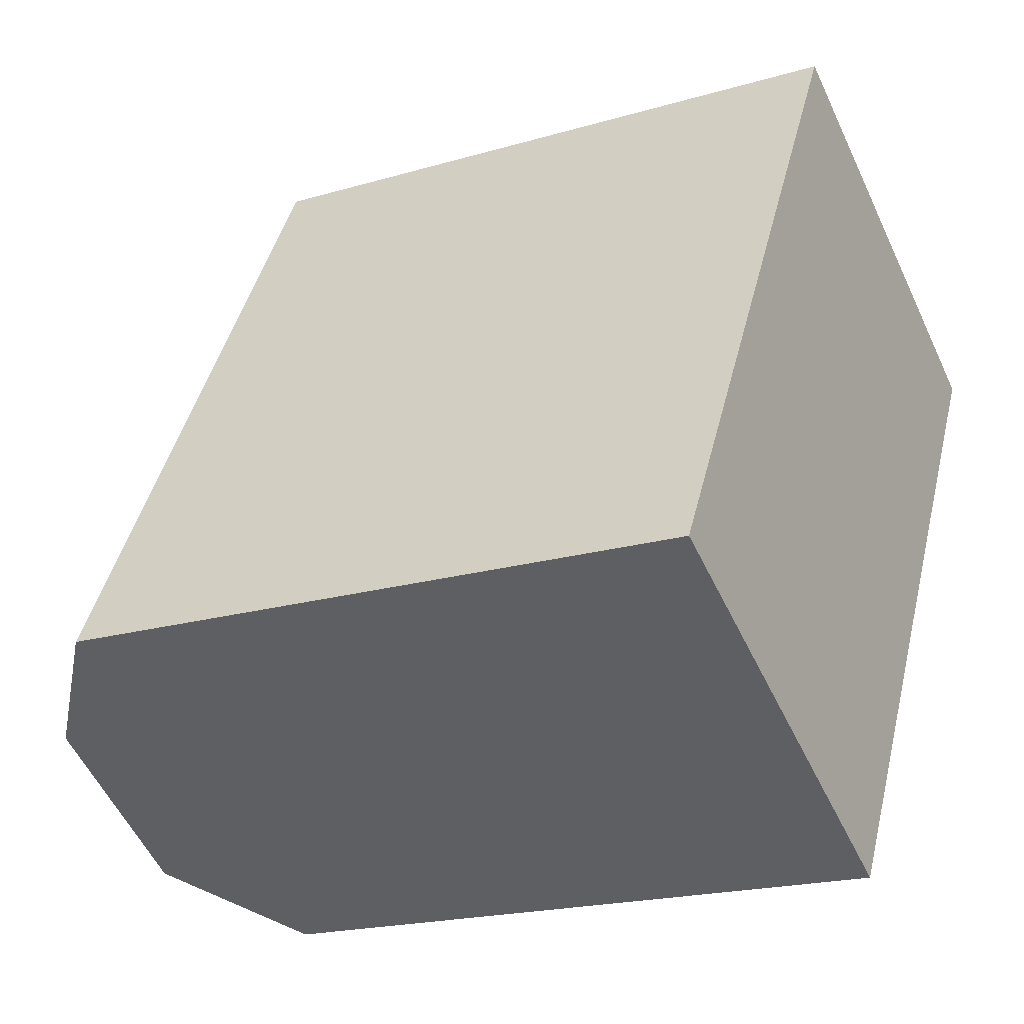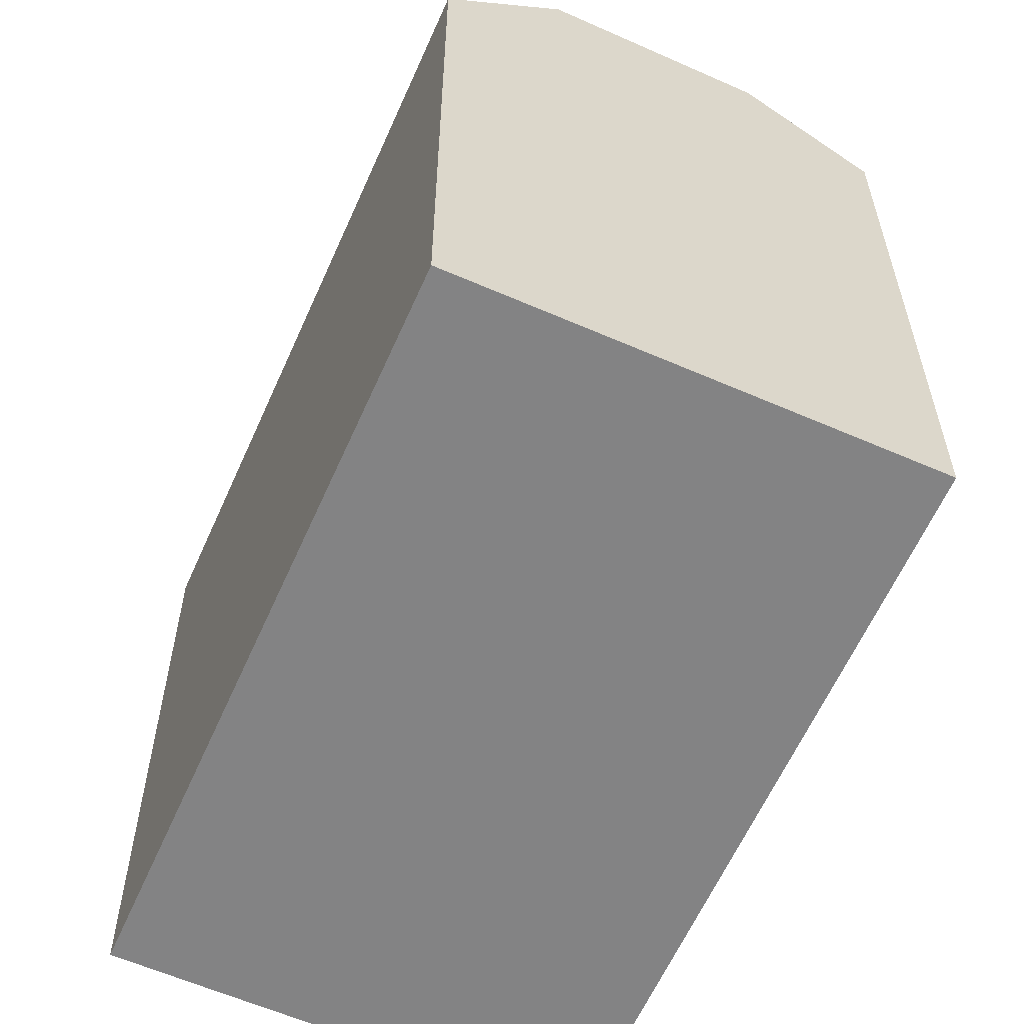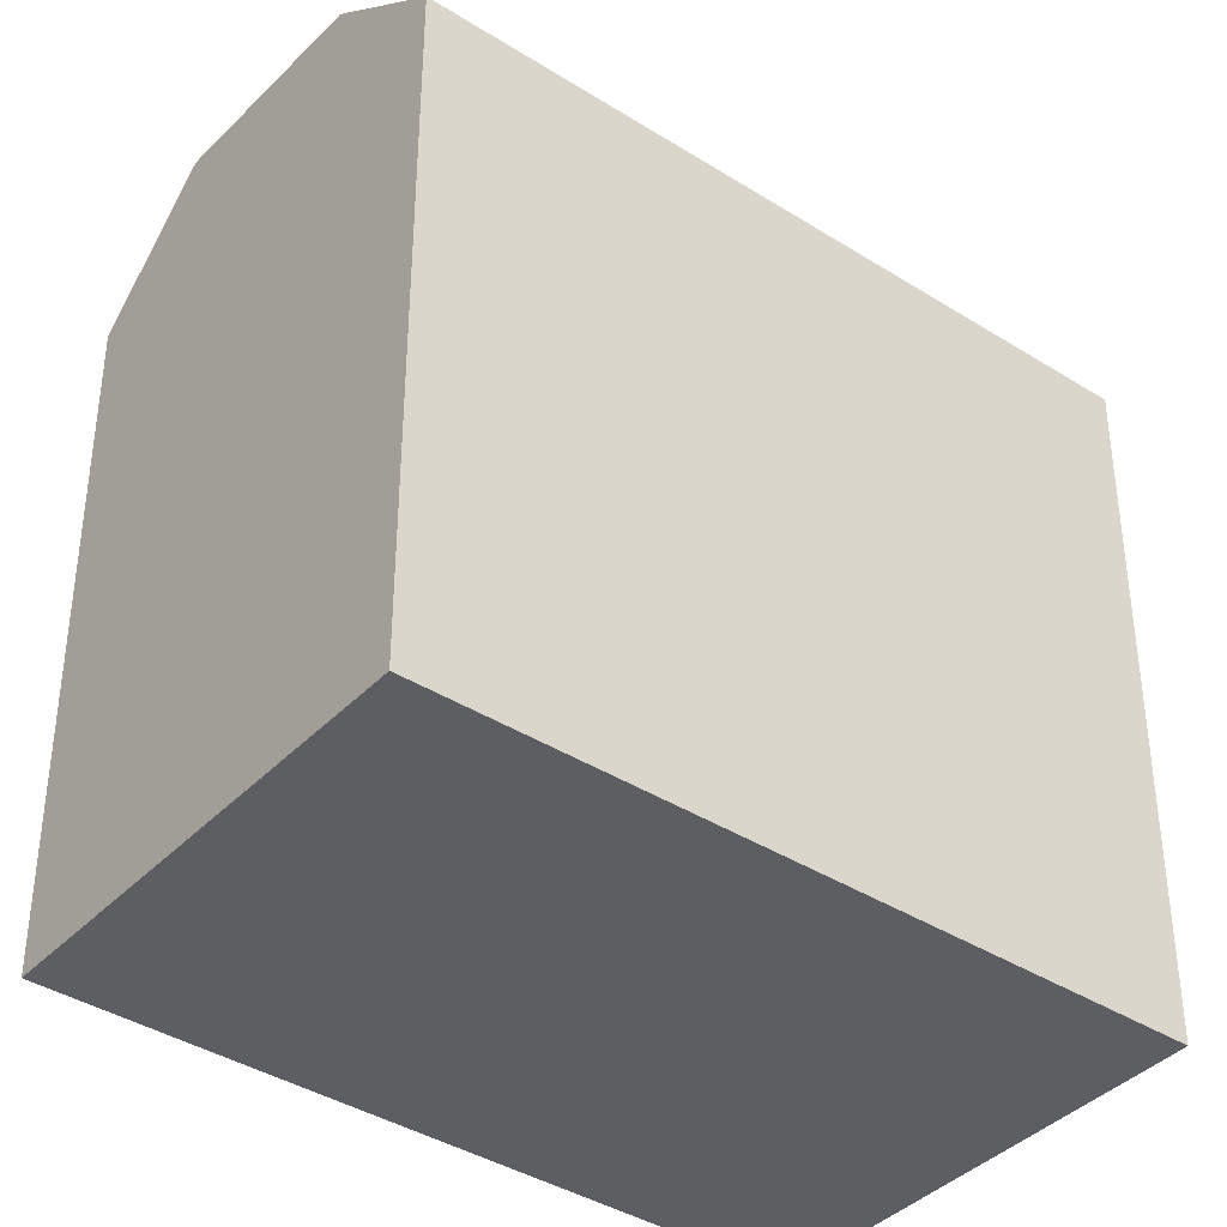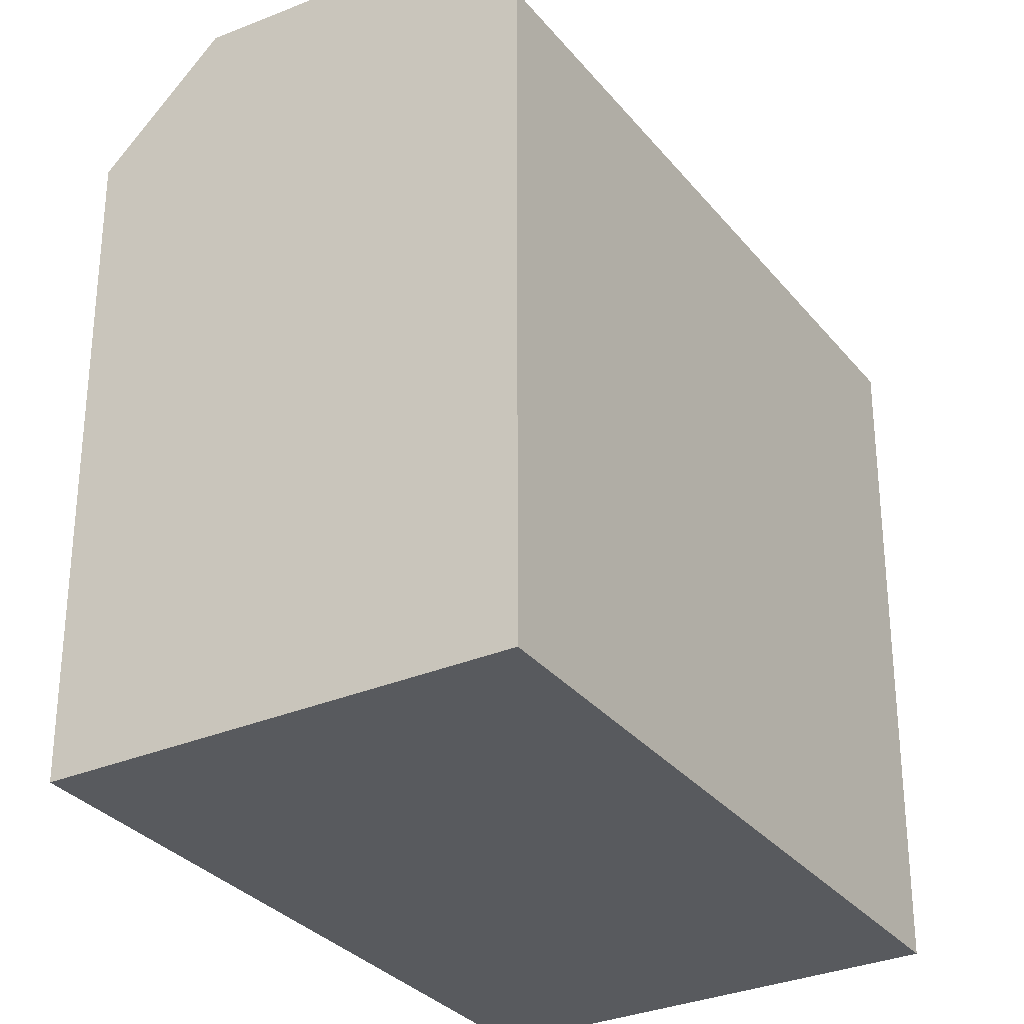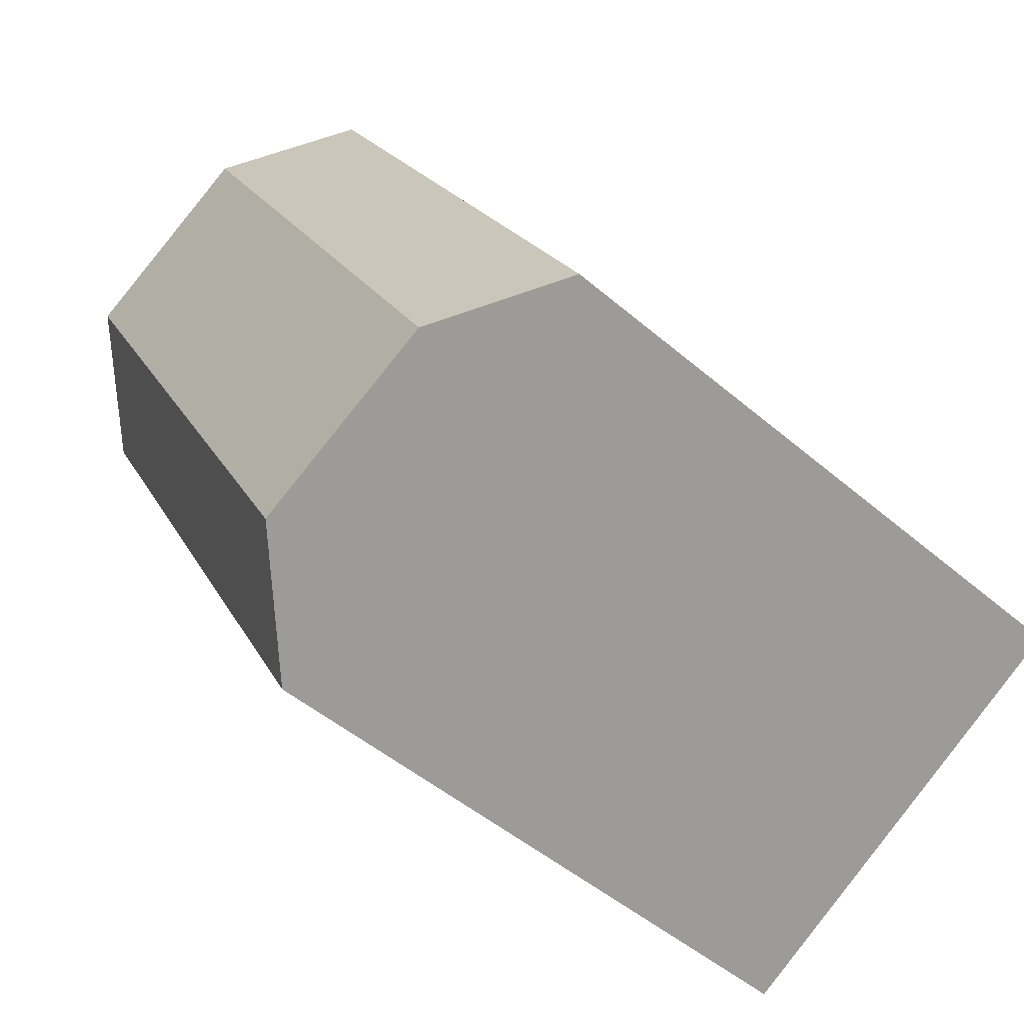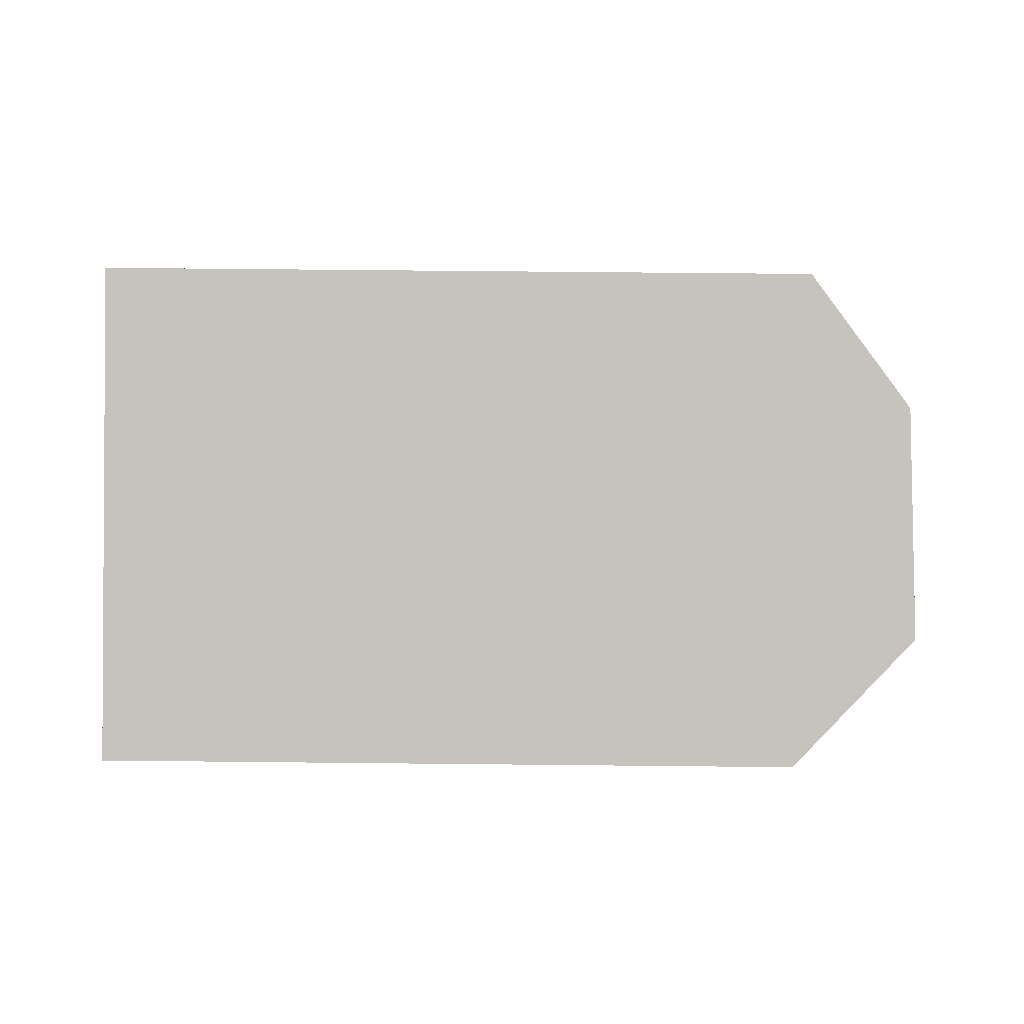
<metadata>
{"format":"obj","ext":"obj","renderer":"f3d","projection":"perspective","resolution":1024,"background":"white","views":[{"elev":-19.8,"azim":-61.4,"up":"+Z"},{"elev":-61.1,"azim":-174.7,"up":"+Y"},{"elev":-39.2,"azim":-99.2,"up":"+Y"},{"elev":-31.0,"azim":-119.2,"up":"+Y"},{"elev":-48.5,"azim":-133.7,"up":"+Z"},{"elev":61.8,"azim":90.6,"up":"+Z"}]}
</metadata>
<code>
v  0 18.15 1.111e-15
v  1.637 5.609e-17 -0.916
v  0 0 0
v  1.637 19.56 -0.916
v  20.03 18.73 11.9
v  18.47 -7.827e-16 12.78
v  20.03 -7.288e-16 11.9
v  18.47 20.42 12.78
v  12.8 20.72 15.94
v  2.983 20.72 -1.669
v  5.044 18.15 9.043
v  6.241 18.15 11.19
v  9.815 18.15 17.6
v  8.178 20.92 -4.575
v  18 20.92 13.04
v  11.08 17.8 -6.196
v  20.9 17.8 11.42
v  17.32 17.8 4.998
v  16.11 17.8 2.831
v  12.8 -9.758e-16 15.94
v  9.815 -1.078e-15 17.6
v  18 -7.985e-16 13.04
v  17.32 -3.06e-16 4.998
v  20.9 -6.993e-16 11.42
v  16.11 -1.733e-16 2.831
v  11.08 3.794e-16 -6.196
v  8.178 2.801e-16 -4.575
v  6.241 -6.853e-16 11.19
v  2.983 1.022e-16 -1.669
v  5.044 -5.537e-16 9.043
g defaultobject
f 1 2 3
f 2 1 4
f 5 6 7
f 6 5 8
f 4 9 10
f 9 4 1
f 9 1 11
f 9 11 12
f 9 12 13
f 8 14 15
f 14 8 16
f 16 8 5
f 16 5 17
f 16 17 18
f 16 18 19
f 9 14 10
f 14 9 15
f 20 13 21
f 13 20 9
f 9 20 22
f 9 22 15
f 15 22 6
f 15 6 8
f 7 23 24
f 23 7 6
f 23 6 22
f 23 22 20
f 23 20 25
f 25 20 26
f 26 20 21
f 26 21 27
f 27 21 28
f 27 28 29
f 29 28 30
f 29 30 3
f 29 3 2
f 19 26 16
f 26 19 18
f 26 18 17
f 26 17 25
f 25 17 24
f 25 24 23
f 17 7 24
f 7 17 5
f 10 2 4
f 2 10 14
f 2 14 29
f 29 14 27
f 27 14 16
f 27 16 26
f 13 28 21
f 28 13 12
f 11 3 30
f 3 11 1
f 12 30 28
f 30 12 11

</code>
